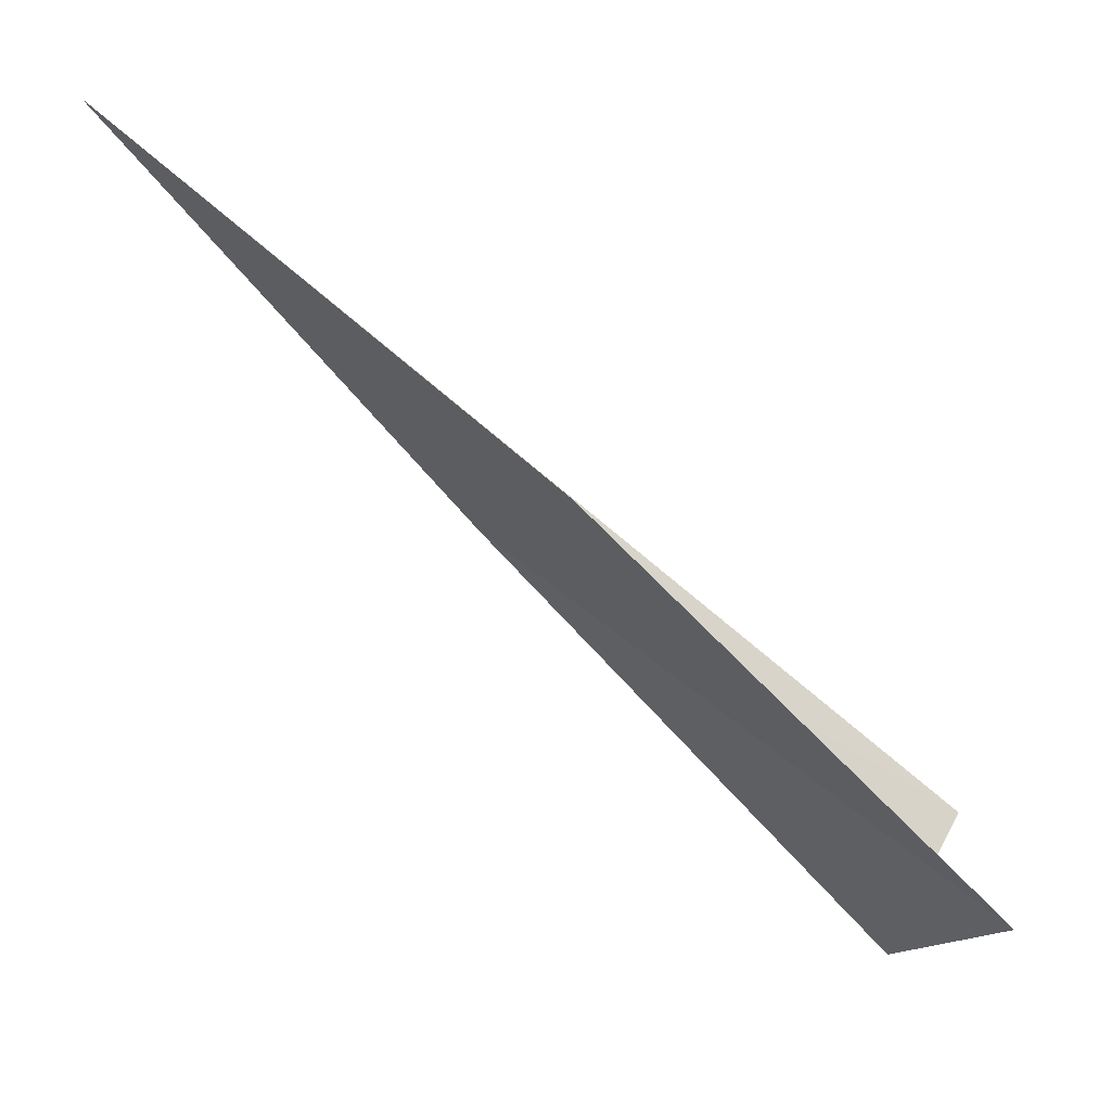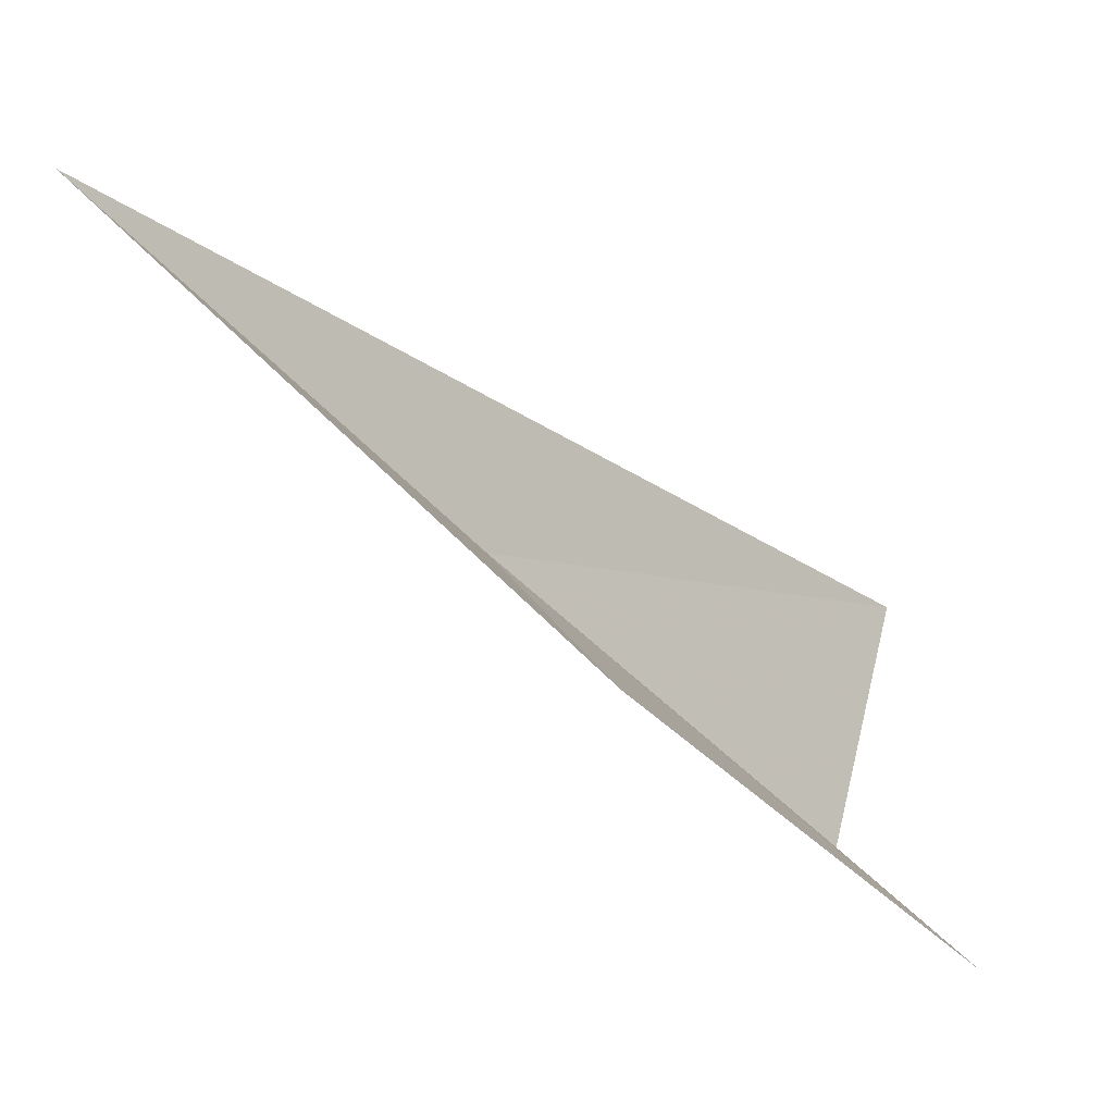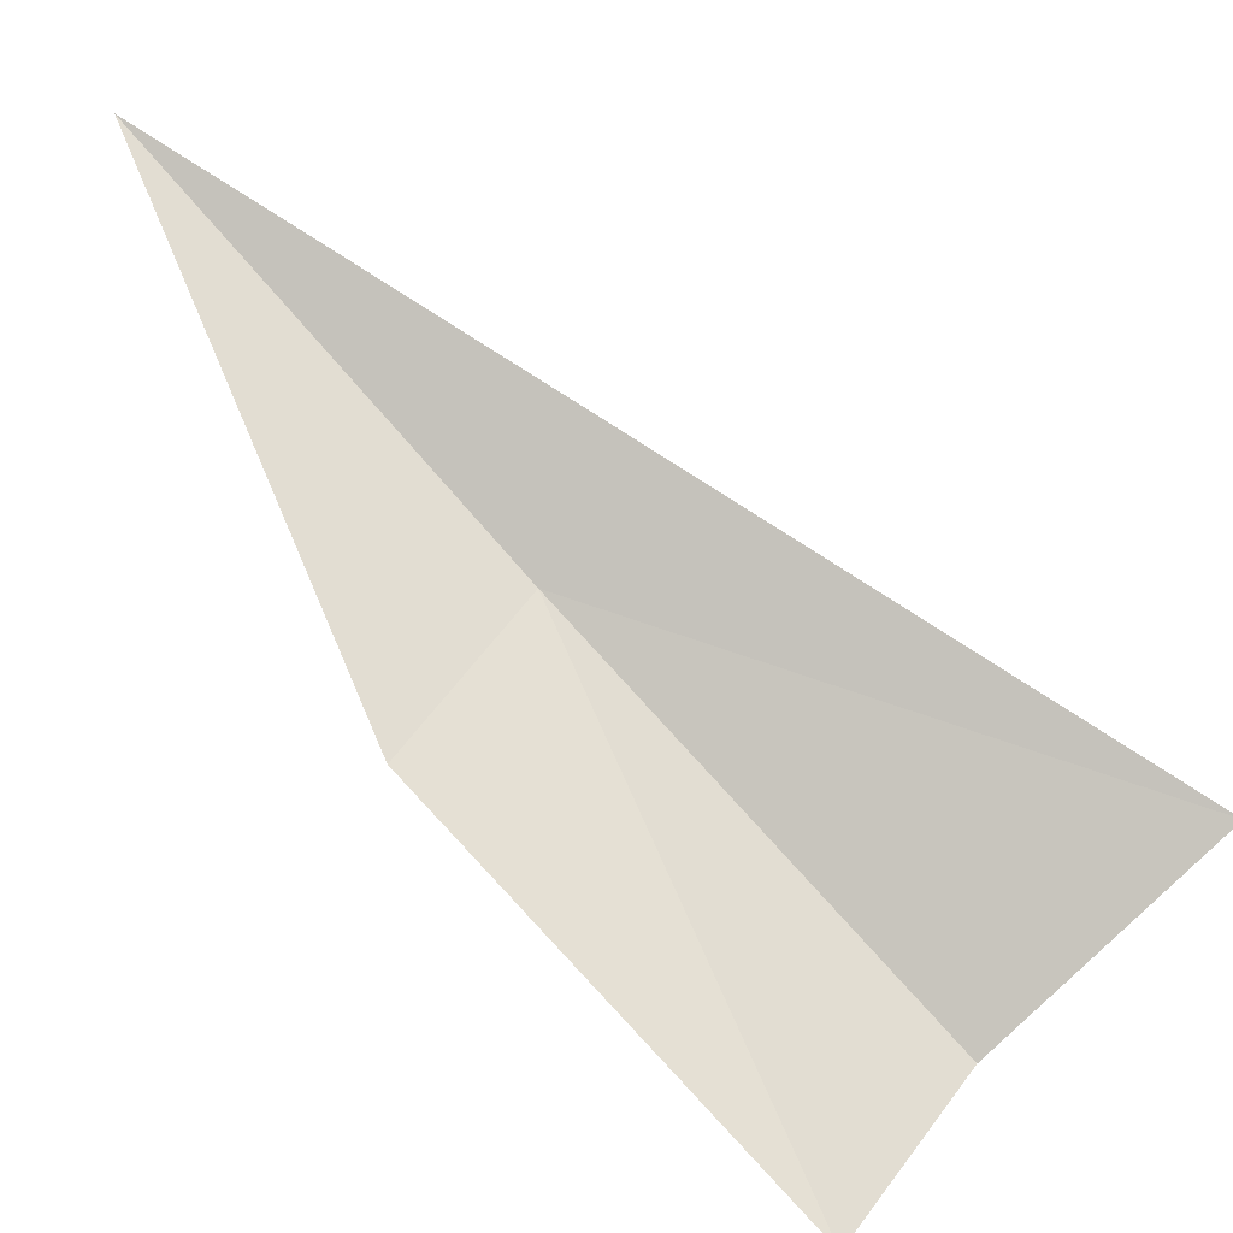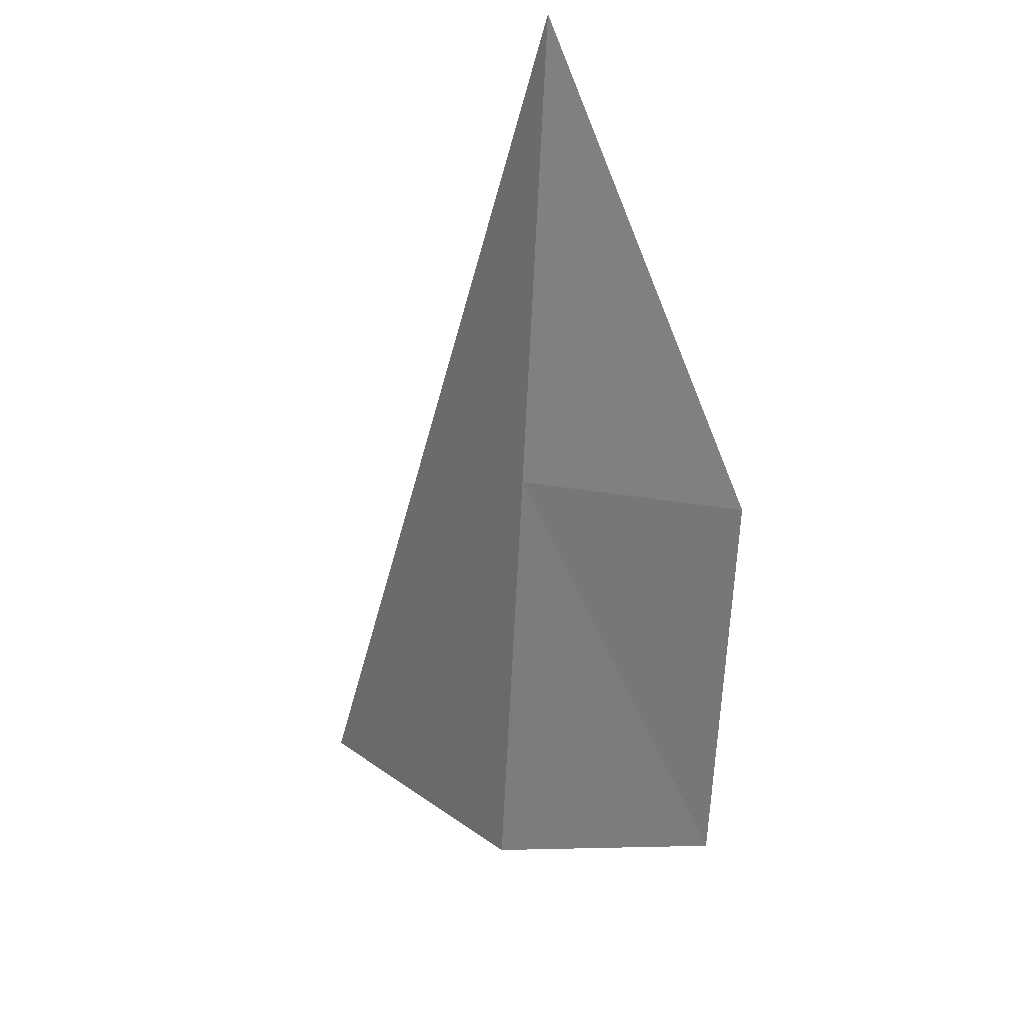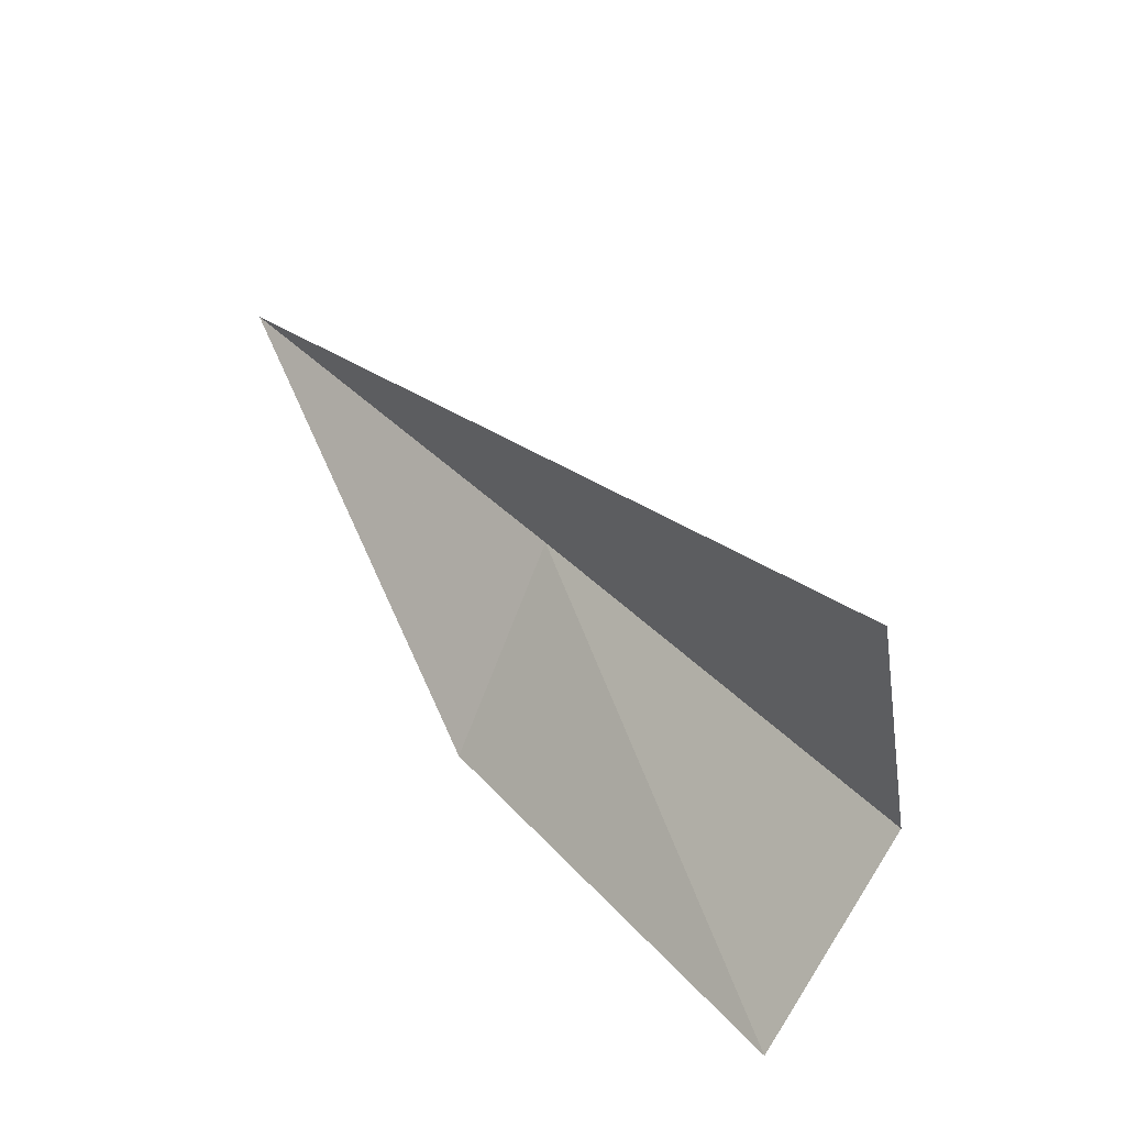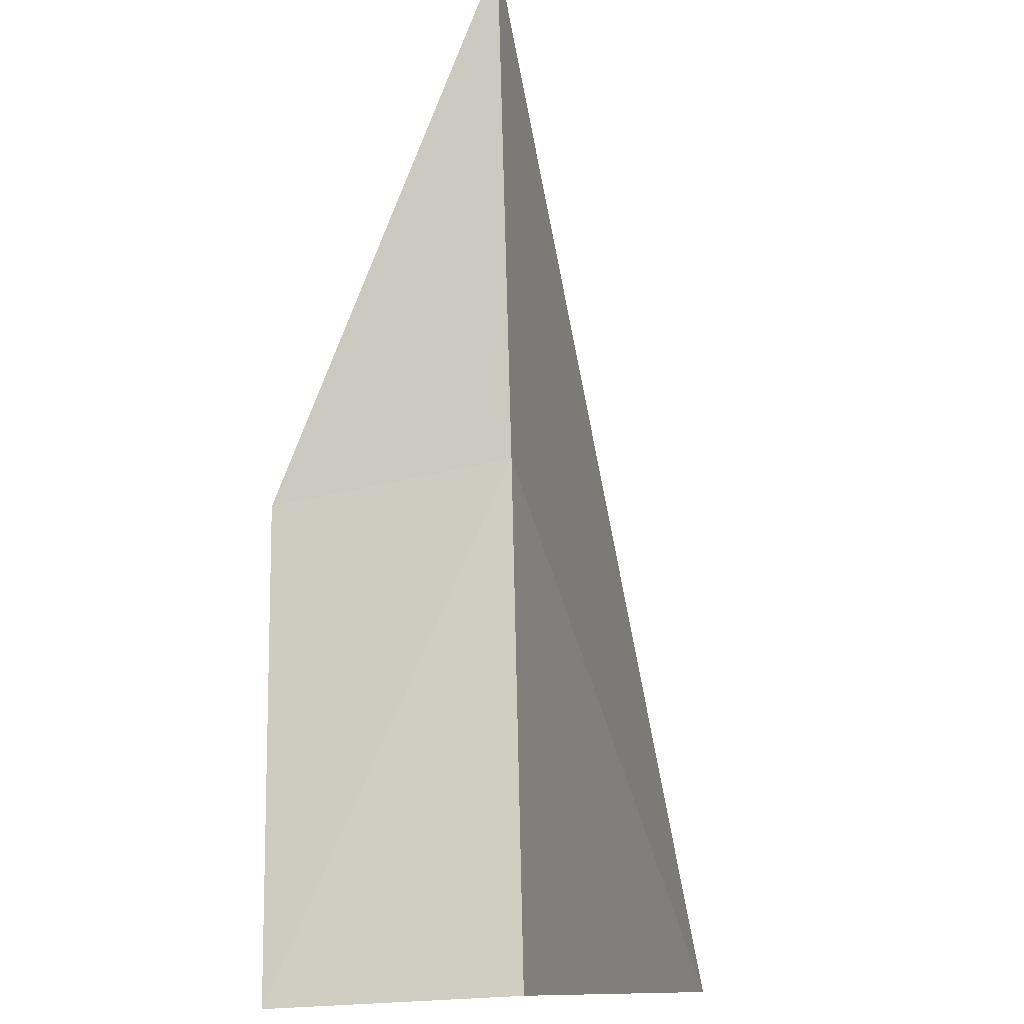
<metadata>
{"format":"obj","ext":"obj","renderer":"f3d","projection":"perspective","resolution":1024,"background":"white","views":[{"elev":-21.1,"azim":-99.0,"up":"+Z"},{"elev":14.2,"azim":-107.9,"up":"+Z"},{"elev":21.1,"azim":-52.7,"up":"+Z"},{"elev":74.7,"azim":170.1,"up":"+Y"},{"elev":-69.1,"azim":53.3,"up":"+Y"},{"elev":37.3,"azim":10.9,"up":"+Z"}]}
</metadata>
<code>
v 32.84 9.494 14.9
v 33.23 7.75 13.31
v 34.06 7.152 14.16
v 32.45 11.2 16.54
v 31.76 9.295 14.62
v 32.09 7.594 13.15
f 1 4 5
f 1 6 2
f 1 2 3
f 1 3 4
f 1 5 6

</code>
